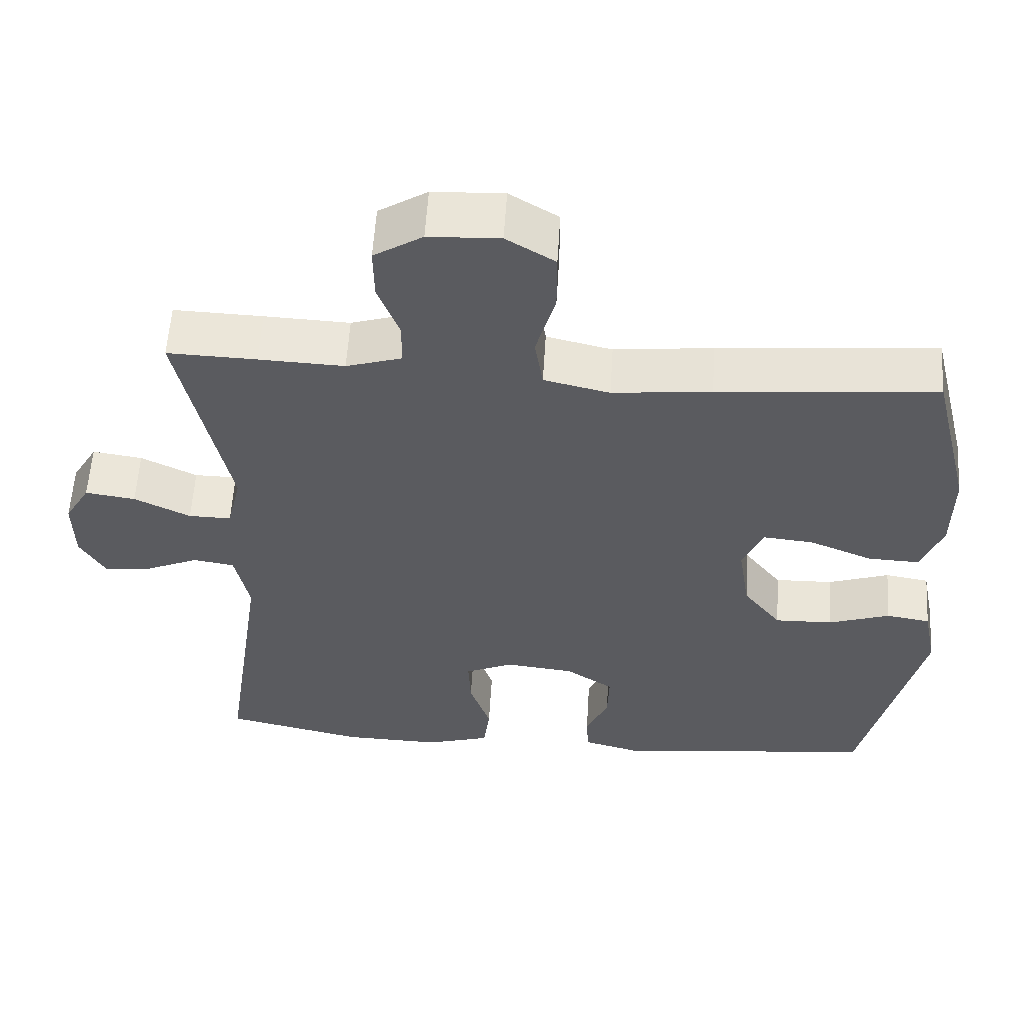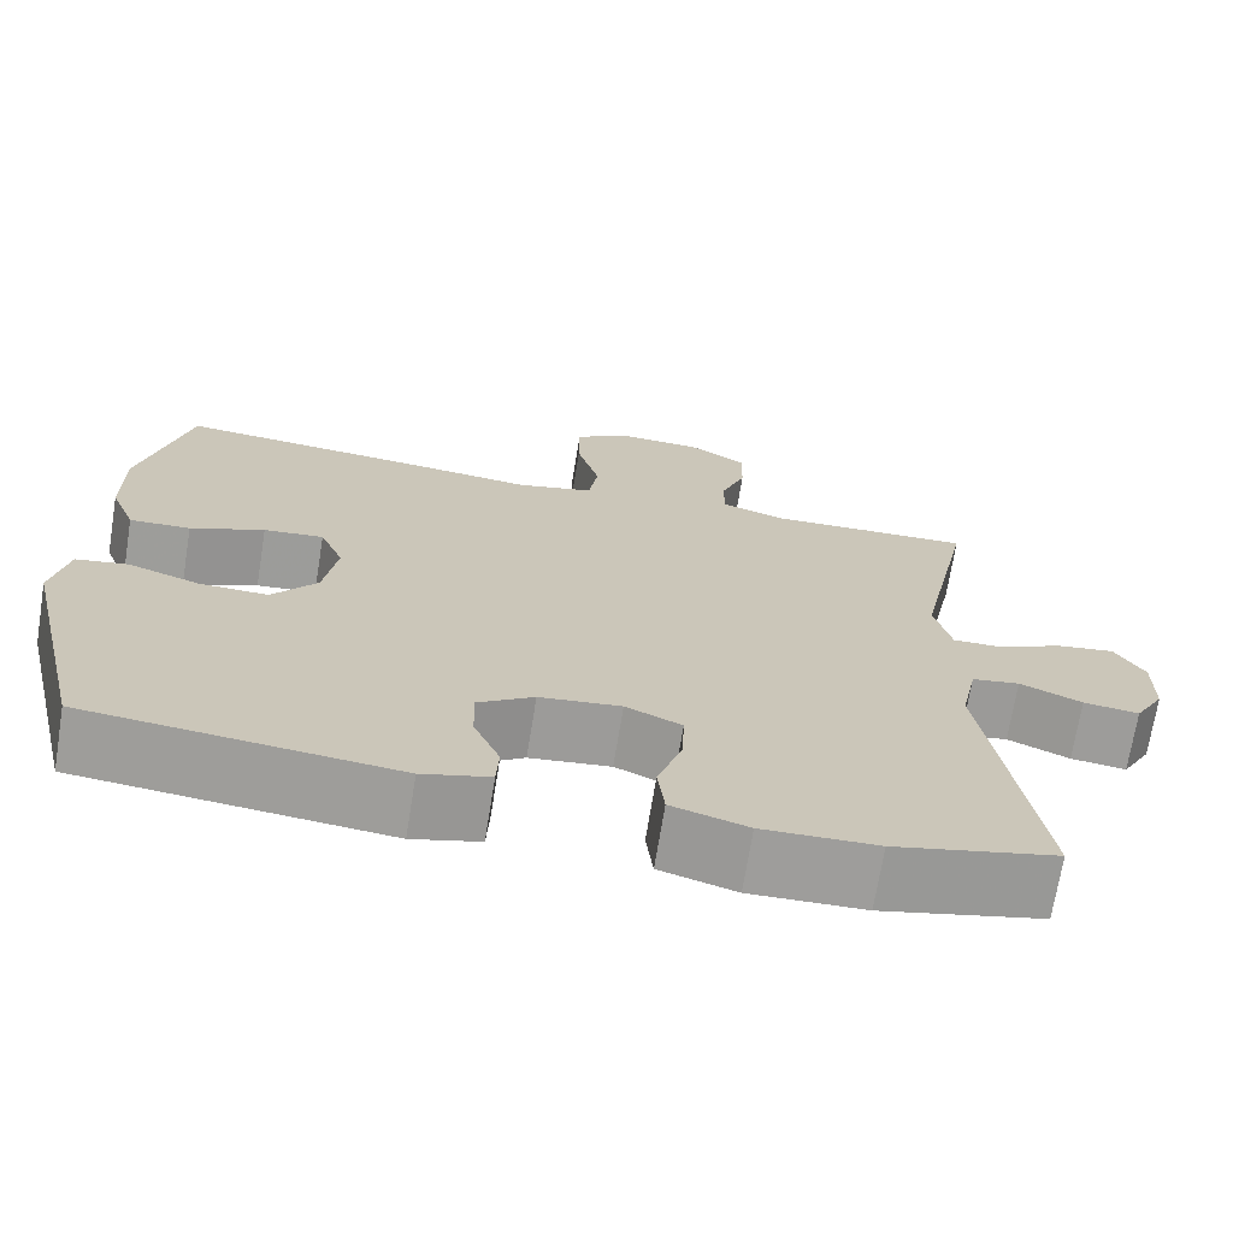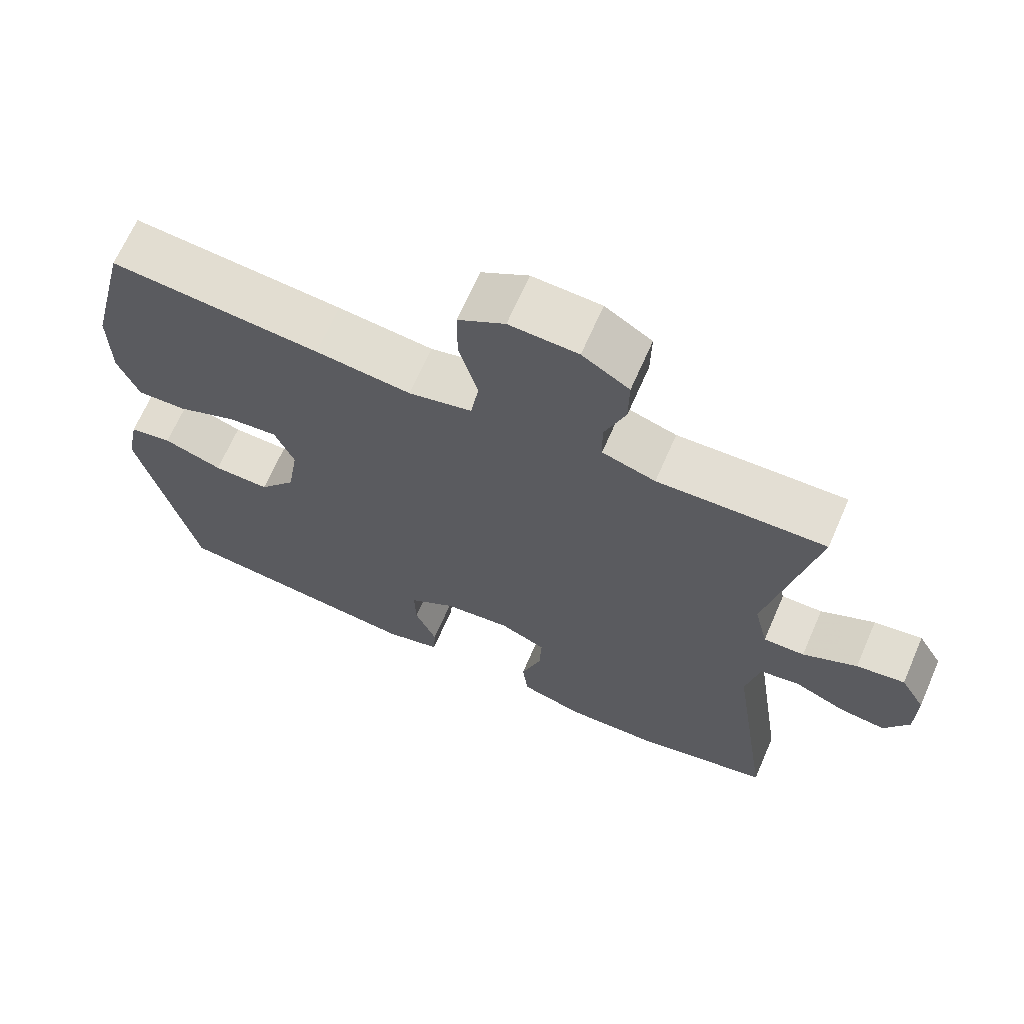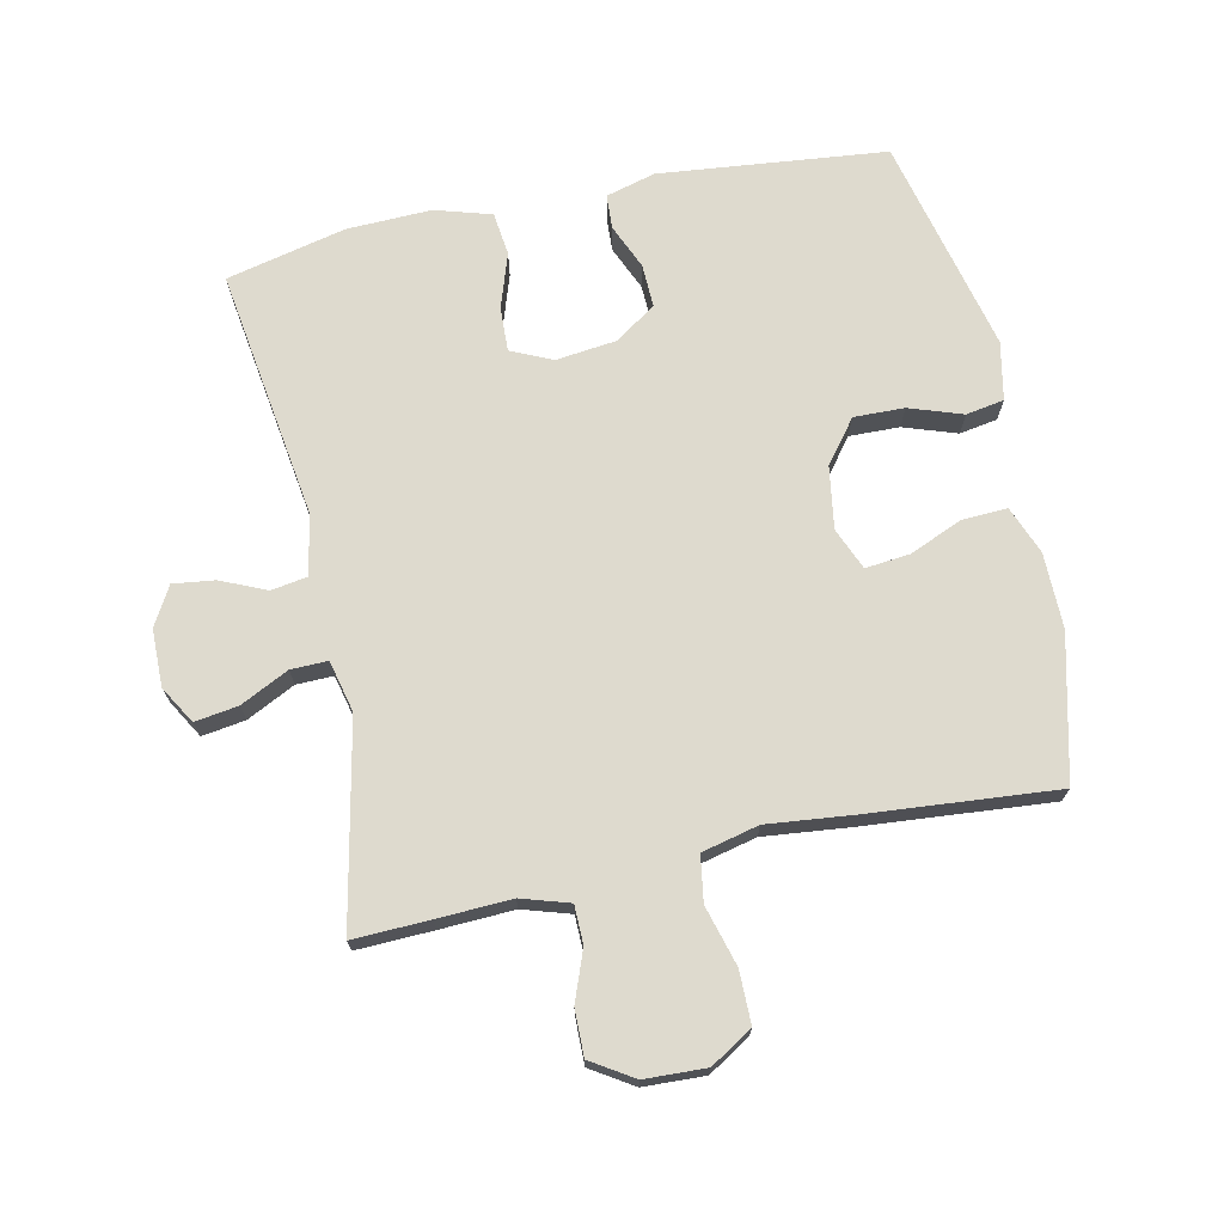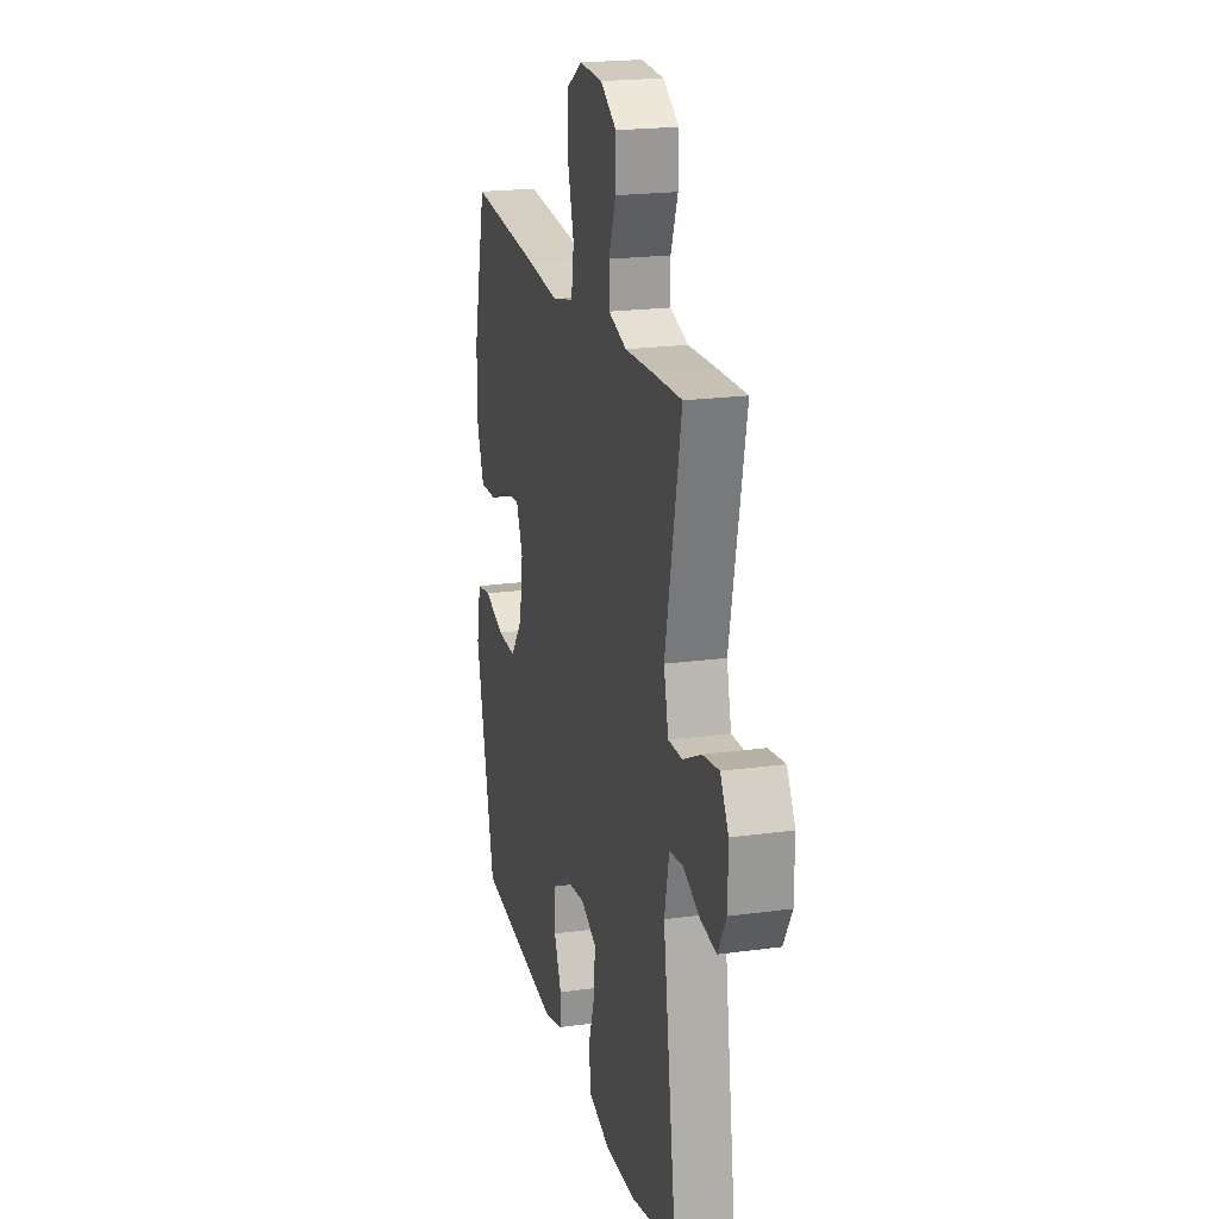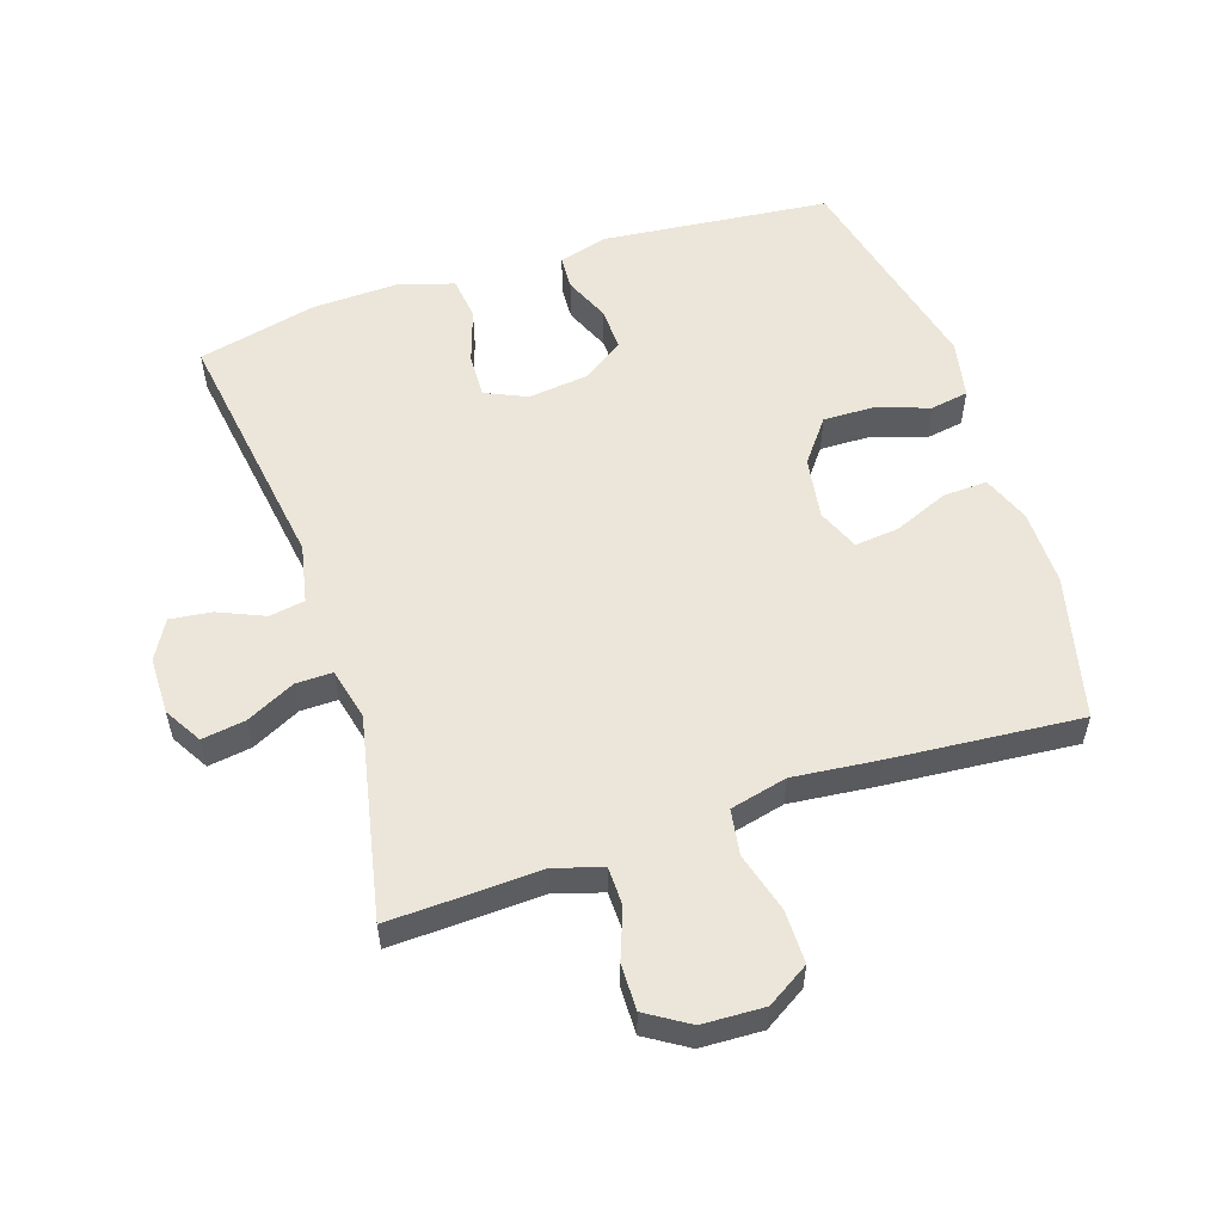
<metadata>
{"format":"obj","ext":"obj","renderer":"f3d","projection":"perspective","resolution":1024,"background":"white","views":[{"elev":57.2,"azim":3.5,"up":"+Z"},{"elev":-70.5,"azim":170.8,"up":"+Z"},{"elev":67.3,"azim":-156.4,"up":"+Z"},{"elev":71.1,"azim":-12.1,"up":"+Y"},{"elev":20.5,"azim":-104.0,"up":"+Z"},{"elev":55.5,"azim":-18.3,"up":"+Y"}]}
</metadata>
<code>
v 0.5 0.07 0.5
v 0.554 0.07 0.278
v 0.553 0.07 0.161
v 0.524 0.07 0.087
v 0.455 0.07 0.09
v 0.371 0.07 0.125
v 0.303 0.07 0.132
v 0.276 0.07 0.067
v 0.291 0.07 -0.029
v 0.342 0.07 -0.095
v 0.42 0.07 -0.093
v 0.502 0.07 -0.065
v 0.561 0.07 -0.075
v 0.579 0.07 -0.165
v 0.5 0.07 -0.5
v 0.149 0.07 -0.537
v 0.072 0.07 -0.516
v 0.069 0.07 -0.463
v 0.099 0.07 -0.393
v 0.101 0.07 -0.326
v 0.037 0.07 -0.283
v -0.056 0.07 -0.272
v -0.12 0.07 -0.301
v -0.117 0.07 -0.37
v -0.089 0.07 -0.454
v -0.097 0.07 -0.521
v -0.184 0.07 -0.547
v -0.315 0.07 -0.543
v -0.5 0.07 -0.5
v -0.443 0.07 -0.11
v -0.462 0.07 -0.019
v -0.517 0.07 -0.01
v -0.588 0.07 -0.041
v -0.652 0.07 -0.049
v -0.686 0.07 0.011
v -0.687 0.07 0.099
v -0.653 0.07 0.157
v -0.586 0.07 0.147
v -0.511 0.07 0.11
v -0.454 0.07 0.109
v -0.435 0.07 0.189
v -0.5 0.07 0.5
v -0.381 0.07 0.496
v -0.267 0.07 0.491
v -0.193 0.07 0.514
v -0.192 0.07 0.573
v -0.221 0.07 0.65
v -0.222 0.07 0.721
v -0.157 0.07 0.762
v -0.062 0.07 0.766
v 0.003 0.07 0.726
v 0.003 0.07 0.645
v -0.023 0.07 0.552
v -0.012 0.07 0.482
v 0.076 0.07 0.461
v 0.208 0.07 0.475
v 0.5 0 0.5
v 0.554 0 0.278
v 0.553 0 0.161
v 0.524 0 0.087
v 0.455 0 0.09
v 0.371 0 0.125
v 0.303 0 0.132
v 0.276 0 0.067
v 0.291 0 -0.029
v 0.342 0 -0.095
v 0.42 0 -0.093
v 0.502 0 -0.065
v 0.561 0 -0.075
v 0.579 0 -0.165
v 0.5 0 -0.5
v 0.149 0 -0.537
v 0.072 0 -0.516
v 0.069 0 -0.463
v 0.099 0 -0.393
v 0.101 0 -0.326
v 0.037 0 -0.283
v -0.056 0 -0.272
v -0.12 0 -0.301
v -0.117 0 -0.37
v -0.089 0 -0.454
v -0.097 0 -0.521
v -0.184 0 -0.547
v -0.315 0 -0.543
v -0.5 0 -0.5
v -0.443 0 -0.11
v -0.462 0 -0.019
v -0.517 0 -0.01
v -0.588 0 -0.041
v -0.652 0 -0.049
v -0.686 0 0.011
v -0.687 0 0.099
v -0.653 0 0.157
v -0.586 0 0.147
v -0.511 0 0.11
v -0.454 0 0.109
v -0.435 0 0.189
v -0.5 0 0.5
v -0.381 0 0.496
v -0.267 0 0.491
v -0.193 0 0.514
v -0.192 0 0.573
v -0.221 0 0.65
v -0.222 0 0.721
v -0.157 0 0.762
v -0.062 0 0.766
v 0.003 0 0.726
v 0.003 0 0.645
v -0.023 0 0.552
v -0.012 0 0.482
v 0.076 0 0.461
v 0.208 0 0.475
f 55 56 1 2
f 54 55 2 3
f 50 51 52 53
f 50 53 54
f 49 50 54
f 46 47 48 49
f 45 46 49 54
f 44 45 54 3
f 41 42 43 44
f 40 41 44 3
f 36 37 38 39
f 36 39 40
f 35 36 40
f 32 33 34 35
f 32 35 40
f 31 32 40
f 30 31 40
f 27 28 29 30
f 24 25 26 27
f 23 24 27 30
f 22 23 30 40
f 16 17 18 19
f 16 19 20
f 15 16 20
f 14 15 20 21
f 11 12 13 14
f 10 11 14 21
f 3 4 5 6
f 3 6 7
f 40 3 7
f 22 40 7 8
f 9 10 21 22
f 8 9 22
f 58 57 112 111
f 59 58 111 110
f 109 108 107 106
f 110 109 106
f 110 106 105
f 105 104 103 102
f 110 105 102 101
f 59 110 101 100
f 100 99 98 97
f 59 100 97 96
f 95 94 93 92
f 96 95 92
f 96 92 91
f 91 90 89 88
f 96 91 88
f 96 88 87
f 96 87 86
f 86 85 84 83
f 83 82 81 80
f 86 83 80 79
f 96 86 79 78
f 75 74 73 72
f 76 75 72
f 76 72 71
f 77 76 71 70
f 70 69 68 67
f 77 70 67 66
f 62 61 60 59
f 63 62 59
f 63 59 96
f 64 63 96 78
f 78 77 66 65
f 78 65 64
f 1 57 58 2
f 2 58 59 3
f 3 59 60 4
f 4 60 61 5
f 5 61 62 6
f 6 62 63 7
f 7 63 64 8
f 8 64 65 9
f 9 65 66 10
f 10 66 67 11
f 11 67 68 12
f 12 68 69 13
f 13 69 70 14
f 14 70 71 15
f 15 71 72 16
f 16 72 73 17
f 17 73 74 18
f 18 74 75 19
f 19 75 76 20
f 20 76 77 21
f 21 77 78 22
f 22 78 79 23
f 23 79 80 24
f 24 80 81 25
f 25 81 82 26
f 26 82 83 27
f 27 83 84 28
f 28 84 85 29
f 29 85 86 30
f 30 86 87 31
f 31 87 88 32
f 32 88 89 33
f 33 89 90 34
f 34 90 91 35
f 35 91 92 36
f 36 92 93 37
f 37 93 94 38
f 38 94 95 39
f 39 95 96 40
f 40 96 97 41
f 41 97 98 42
f 42 98 99 43
f 43 99 100 44
f 44 100 101 45
f 45 101 102 46
f 46 102 103 47
f 47 103 104 48
f 48 104 105 49
f 49 105 106 50
f 50 106 107 51
f 51 107 108 52
f 52 108 109 53
f 53 109 110 54
f 54 110 111 55
f 55 111 112 56
f 56 112 57 1

</code>
